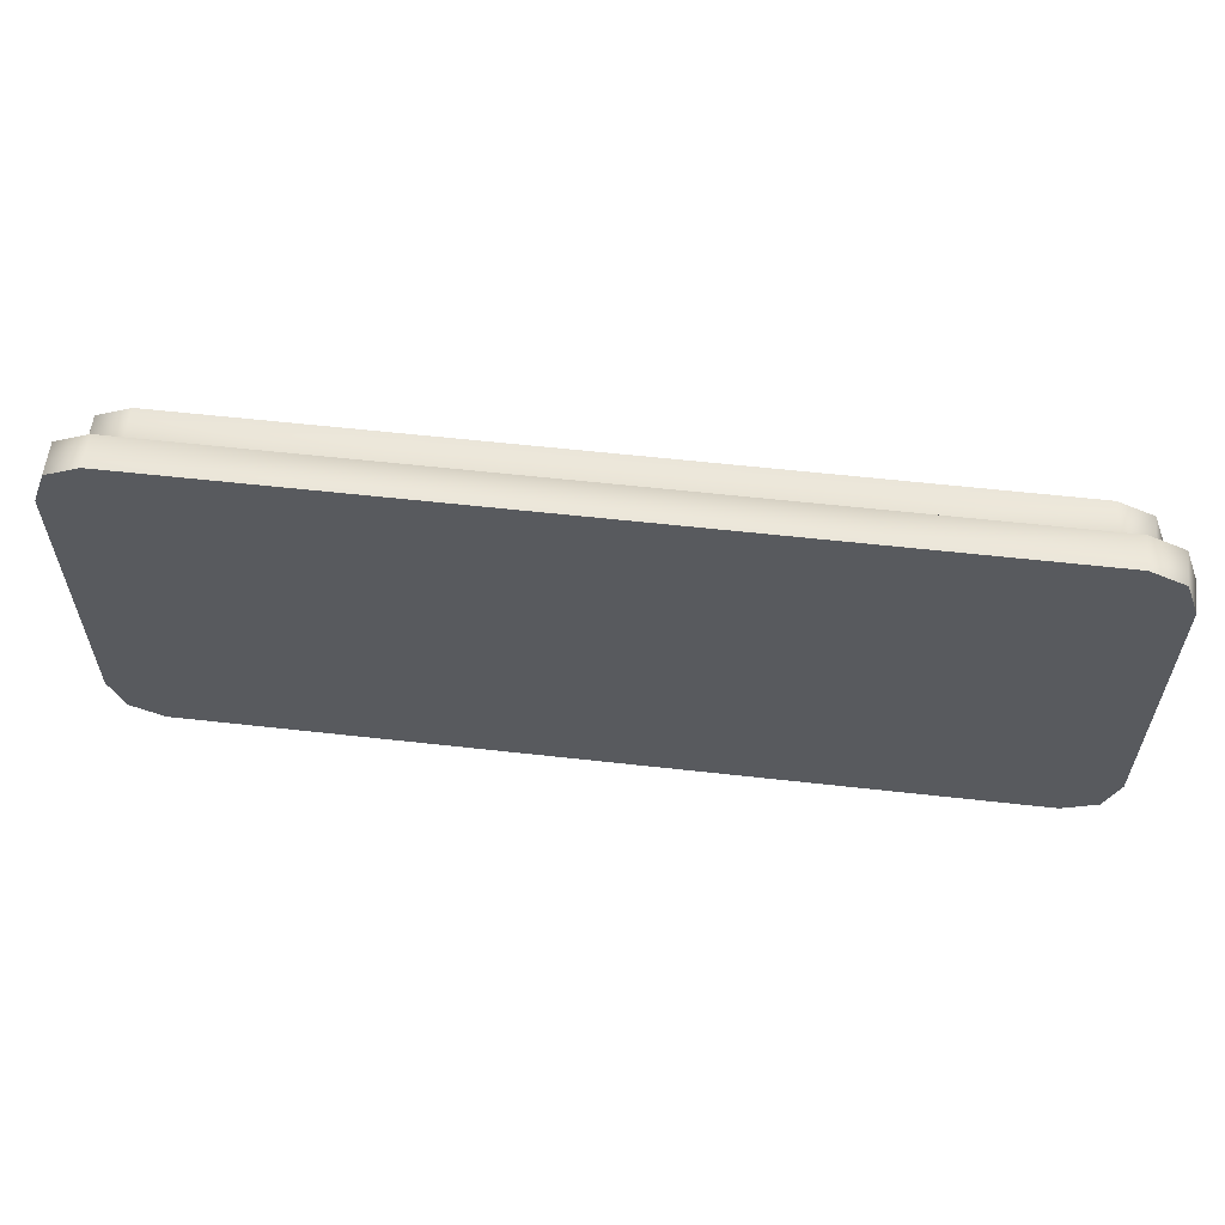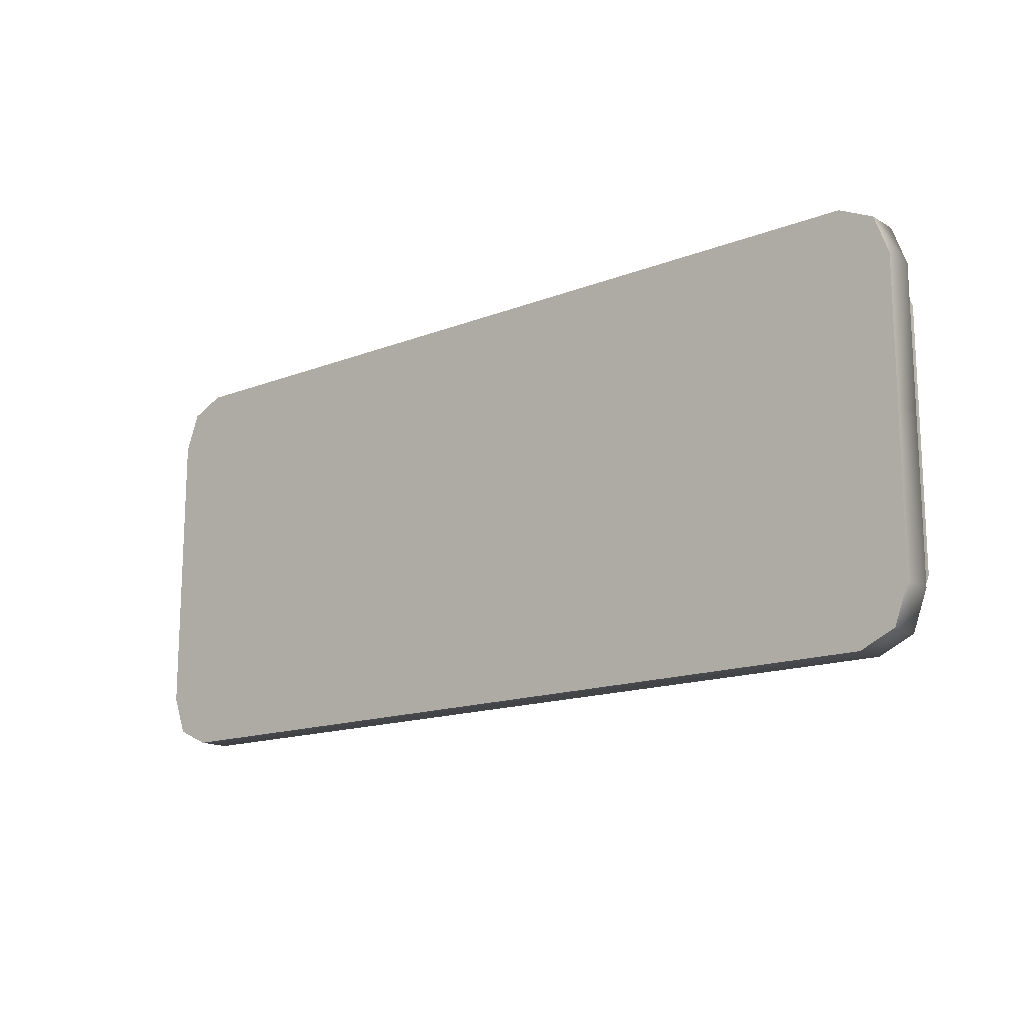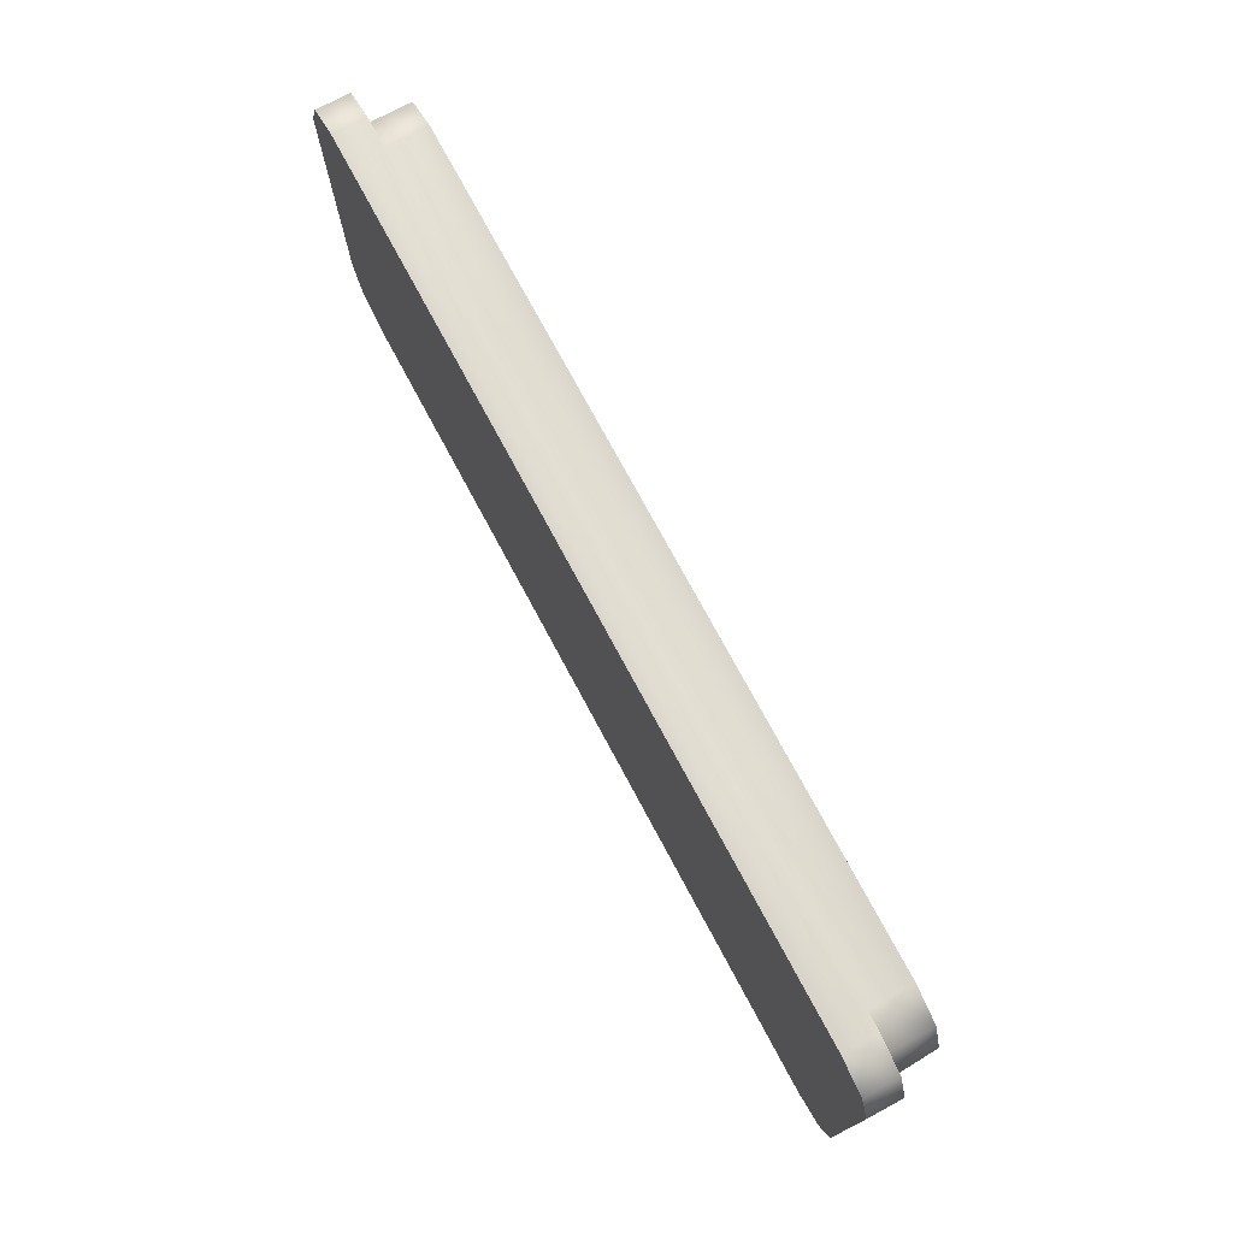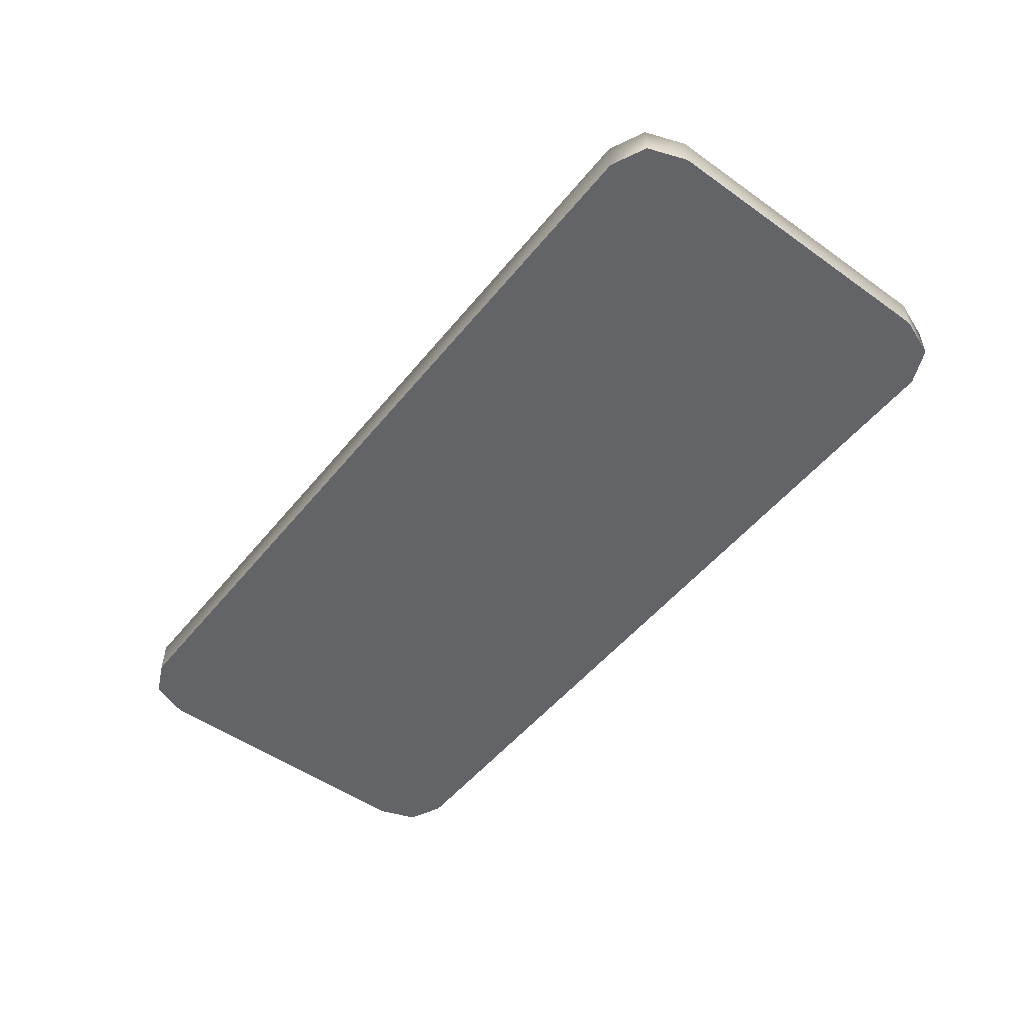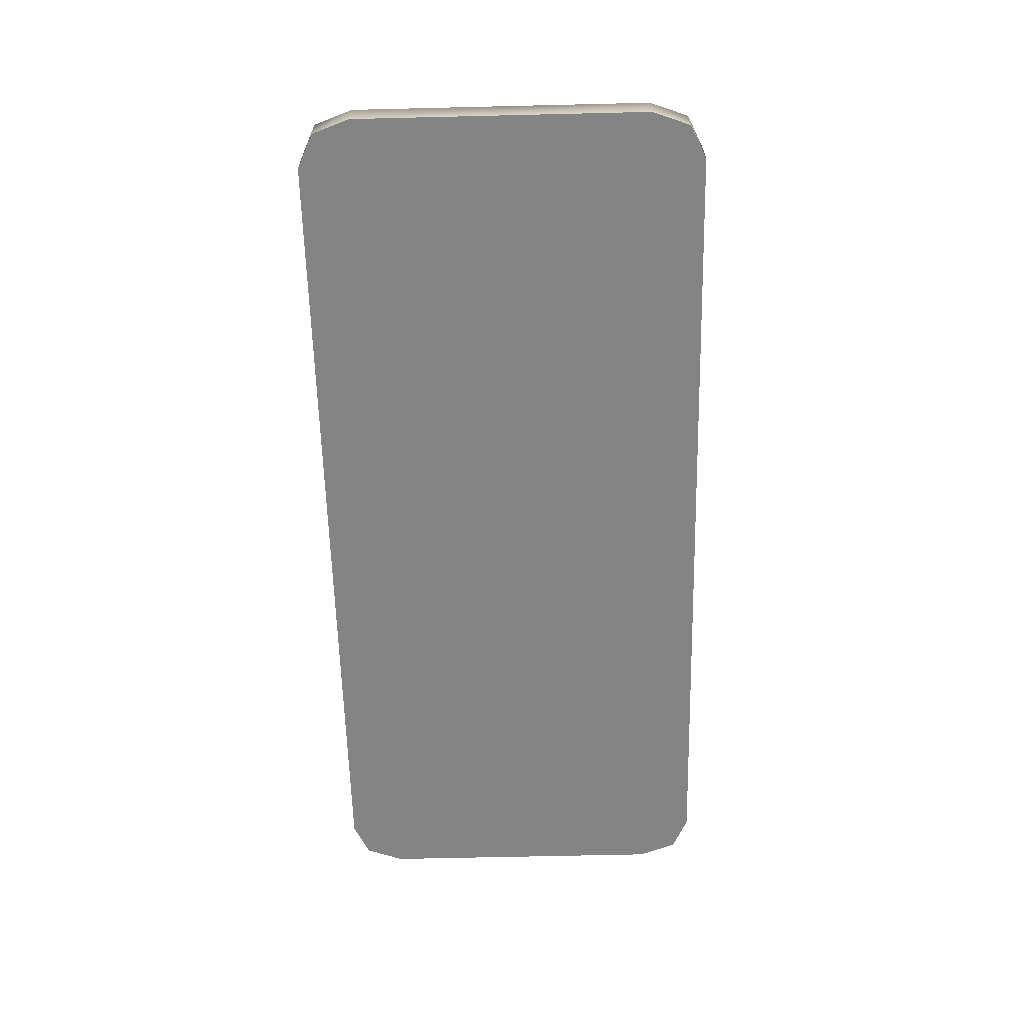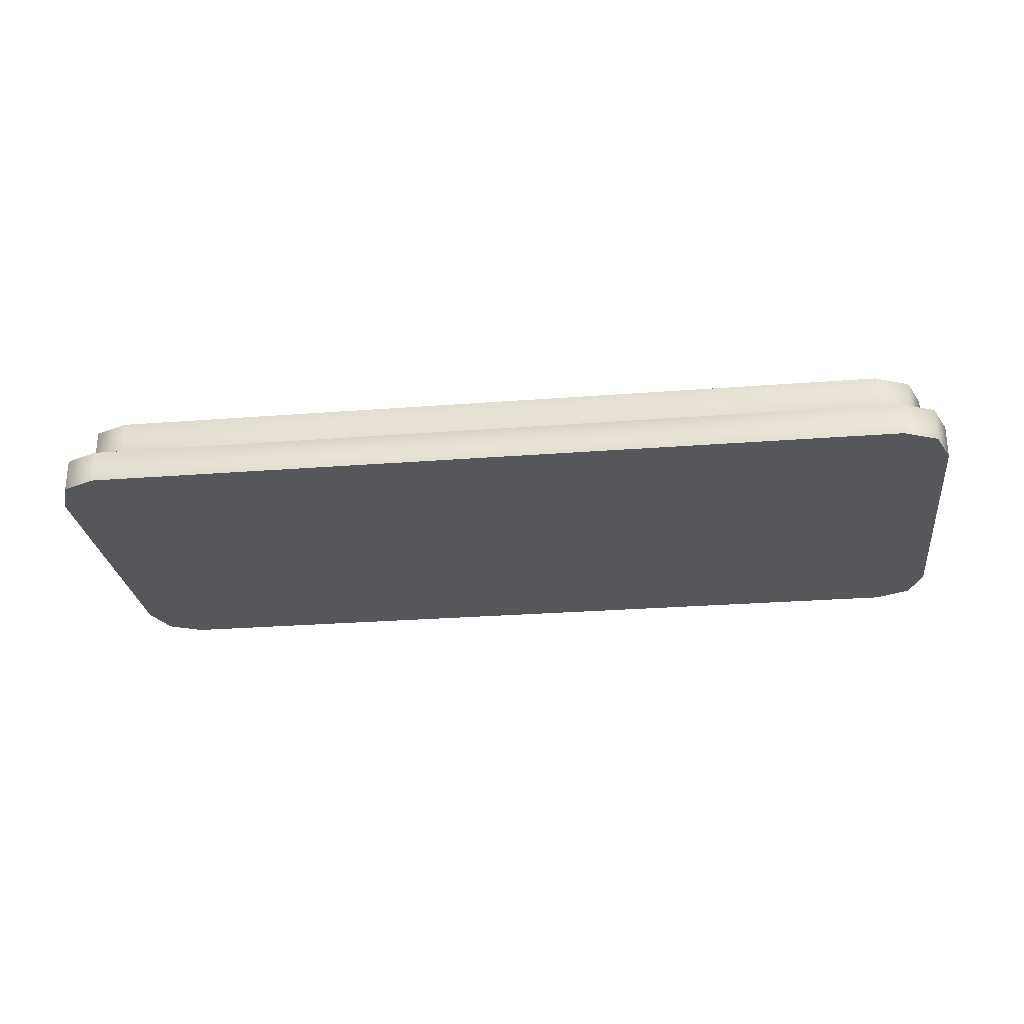
<metadata>
{"format":"obj","ext":"obj","renderer":"f3d","projection":"perspective","resolution":1024,"background":"white","views":[{"elev":58.7,"azim":6.6,"up":"+Z"},{"elev":-15.3,"azim":39.5,"up":"+Z"},{"elev":74.6,"azim":61.8,"up":"+Z"},{"elev":-51.2,"azim":52.3,"up":"+Y"},{"elev":-61.4,"azim":-88.6,"up":"+Y"},{"elev":-26.5,"azim":-173.0,"up":"+Y"}]}
</metadata>
<code>
g _default1
v 16.14 1.095 2.808
v 16.94 1.095 3.695
v 16.38 1.095 3.435
v 16.14 1.632 2.808
v 16.38 1.632 3.435
v 16.94 1.632 3.695
v 31.32 1.095 2.808
v 31.09 1.095 3.435
v 30.53 1.095 3.695
v 30.53 1.632 3.695
v 31.09 1.632 3.435
v 31.32 1.632 2.808
v 16.94 1.632 -2.945
v 16.38 1.632 -2.685
v 16.14 1.632 -2.057
v 16.14 1.095 -2.057
v 16.38 1.095 -2.685
v 16.94 1.095 -2.945
v 31.32 1.632 -2.057
v 31.09 1.632 -2.685
v 30.53 1.632 -2.945
v 31.32 1.095 -2.057
v 30.53 1.095 -2.945
v 31.09 1.095 -2.685
v 16.47 1.632 2.446
v 16.7 1.632 3.074
v 17.26 1.632 3.333
v 30.2 1.632 3.333
v 30.76 1.632 3.074
v 31 1.632 2.446
v 31 1.632 -1.696
v 30.76 1.632 -2.323
v 30.2 1.632 -2.583
v 17.26 1.632 -2.583
v 16.7 1.632 -2.323
v 16.47 1.632 -1.696
v 16.47 2.361 2.446
v 16.7 2.361 3.074
v 17.26 2.361 3.333
v 31 2.361 2.446
v 30.2 2.361 3.333
v 30.76 2.361 3.074
v 30.2 2.361 -2.583
v 31 2.361 -1.696
v 30.76 2.361 -2.323
v 16.47 2.361 -1.696
v 17.26 2.361 -2.583
v 16.7 2.361 -2.323
v 16.79 2.361 2.374
v 16.79 2.361 -1.624
v 16.95 2.361 2.797
v 17.32 2.361 2.972
v 30.14 2.361 2.972
v 30.52 2.361 2.797
v 30.67 2.361 2.374
v 30.67 2.361 -1.624
v 30.52 2.361 -2.046
v 30.14 2.361 -2.221
v 17.32 2.361 -2.221
v 16.95 2.361 -2.046
v 20.33 1.095 3.695
v 20.33 1.095 -2.945
v 20.33 1.632 -2.945
v 20.5 1.632 -2.583
v 20.5 2.361 -2.583
v 20.53 2.361 -2.221
v 20.53 2.361 2.972
v 20.5 2.361 3.333
v 20.5 1.632 3.333
v 20.33 1.632 3.695
v 23.73 1.095 3.695
v 23.73 1.095 -2.945
v 23.73 1.632 -2.945
v 23.73 1.632 -2.583
v 23.73 2.361 -2.583
v 23.73 2.361 -2.221
v 23.73 2.361 2.972
v 23.73 2.361 3.333
v 23.73 1.632 3.333
v 23.73 1.632 3.695
v 27.13 1.095 3.695
v 27.13 1.095 -2.945
v 27.13 1.632 -2.945
v 26.97 1.632 -2.583
v 26.97 2.361 -2.583
v 26.93 2.361 -2.221
v 26.93 2.361 2.972
v 26.97 2.361 3.333
v 26.97 1.632 3.333
v 27.13 1.632 3.695
v 30.67 2.361 0.4604
v 30.52 2.361 0.4785
v 30.14 2.361 0.4859
v 26.93 2.361 0.4859
v 23.73 2.361 0.4859
v 20.53 2.361 0.4859
v 17.32 2.361 0.4859
v 16.95 2.361 0.4785
v 16.79 2.361 0.4604
v 16.47 2.361 0.4635
v 16.47 1.632 0.4635
v 16.14 1.632 0.4789
v 16.14 1.095 0.4789
v 16.38 1.095 0.5057
v 16.94 1.095 0.5168
v 20.33 1.095 0.5168
v 23.73 1.095 0.5168
v 27.13 1.095 0.5168
v 30.53 1.095 0.5168
v 31.09 1.095 0.5057
v 31.32 1.095 0.4789
v 31.32 1.632 0.4789
v 31 1.632 0.4635
v 31 2.361 0.4635
g _group3 _pCube10 _polySurface1
f 1 3 5 4
f 3 2 6 5
f 9 8 11 10
f 8 7 12 11
f 17 16 15 14
f 18 17 14 13
f 24 23 21 20
f 22 24 20 19
f 81 9 10 90
f 23 82 83 21
f 12 7 111 112
f 103 1 4 102
f 90 10 28 89
f 12 112 113 30
f 21 83 84 33
f 102 4 25 101
f 89 28 41 88
f 40 30 113 114
f 43 33 84 85
f 101 25 37 100
f 111 7 8 110
f 94 87 53 93
f 4 5 26 25
f 5 6 27 26
f 10 11 29 28
f 29 11 12 30
f 13 14 35 34
f 14 15 36 35
f 19 20 32 31
f 20 21 33 32
f 25 26 38 37
f 38 26 27 39
f 28 29 42 41
f 42 29 30 40
f 31 32 45 44
f 45 32 33 43
f 34 35 48 47
f 48 35 36 46
f 100 37 49 99
f 37 38 51 49
f 38 39 52 51
f 87 88 41 53
f 41 42 54 53
f 42 40 55 54
f 40 114 91 55
f 44 45 57 56
f 45 43 58 57
f 43 85 86 58
f 47 48 60 59
f 48 46 50 60
f 106 61 2 105
f 62 18 13 63
f 63 13 34 64
f 65 64 34 47
f 66 65 47 59
f 99 49 51 98
f 39 68 67 52
f 39 27 69 68
f 6 70 69 27
f 2 61 70 6
f 107 71 61 106
f 72 62 63 73
f 73 63 64 74
f 75 74 64 65
f 76 75 65 66
f 96 67 77 95
f 67 68 78 77
f 69 79 78 68
f 70 80 79 69
f 61 71 80 70
f 108 81 71 107
f 82 72 73 83
f 83 73 74 84
f 85 84 74 75
f 86 85 75 76
f 95 77 87 94
f 77 78 88 87
f 79 89 88 78
f 80 90 89 79
f 71 81 90 80
f 92 54 55 91
f 93 53 54 92
f 97 52 67 96
f 98 51 52 97
f 104 3 1 103
f 105 2 3 104
f 109 9 81 108
f 110 8 9 109
f 57 92 91 56
f 58 93 92 57
f 86 94 93 58
f 76 95 94 86
f 66 96 95 76
f 59 97 96 66
f 60 98 97 59
f 50 99 98 60
f 46 100 99 50
f 46 36 101 100
f 15 102 101 36
f 16 103 102 15
f 17 104 103 16
f 18 105 104 17
f 62 106 105 18
f 72 107 106 62
f 82 108 107 72
f 23 109 108 82
f 24 110 109 23
f 22 111 110 24
f 111 22 19 112
f 112 19 31 113
f 114 113 31 44
f 91 114 44 56

</code>
